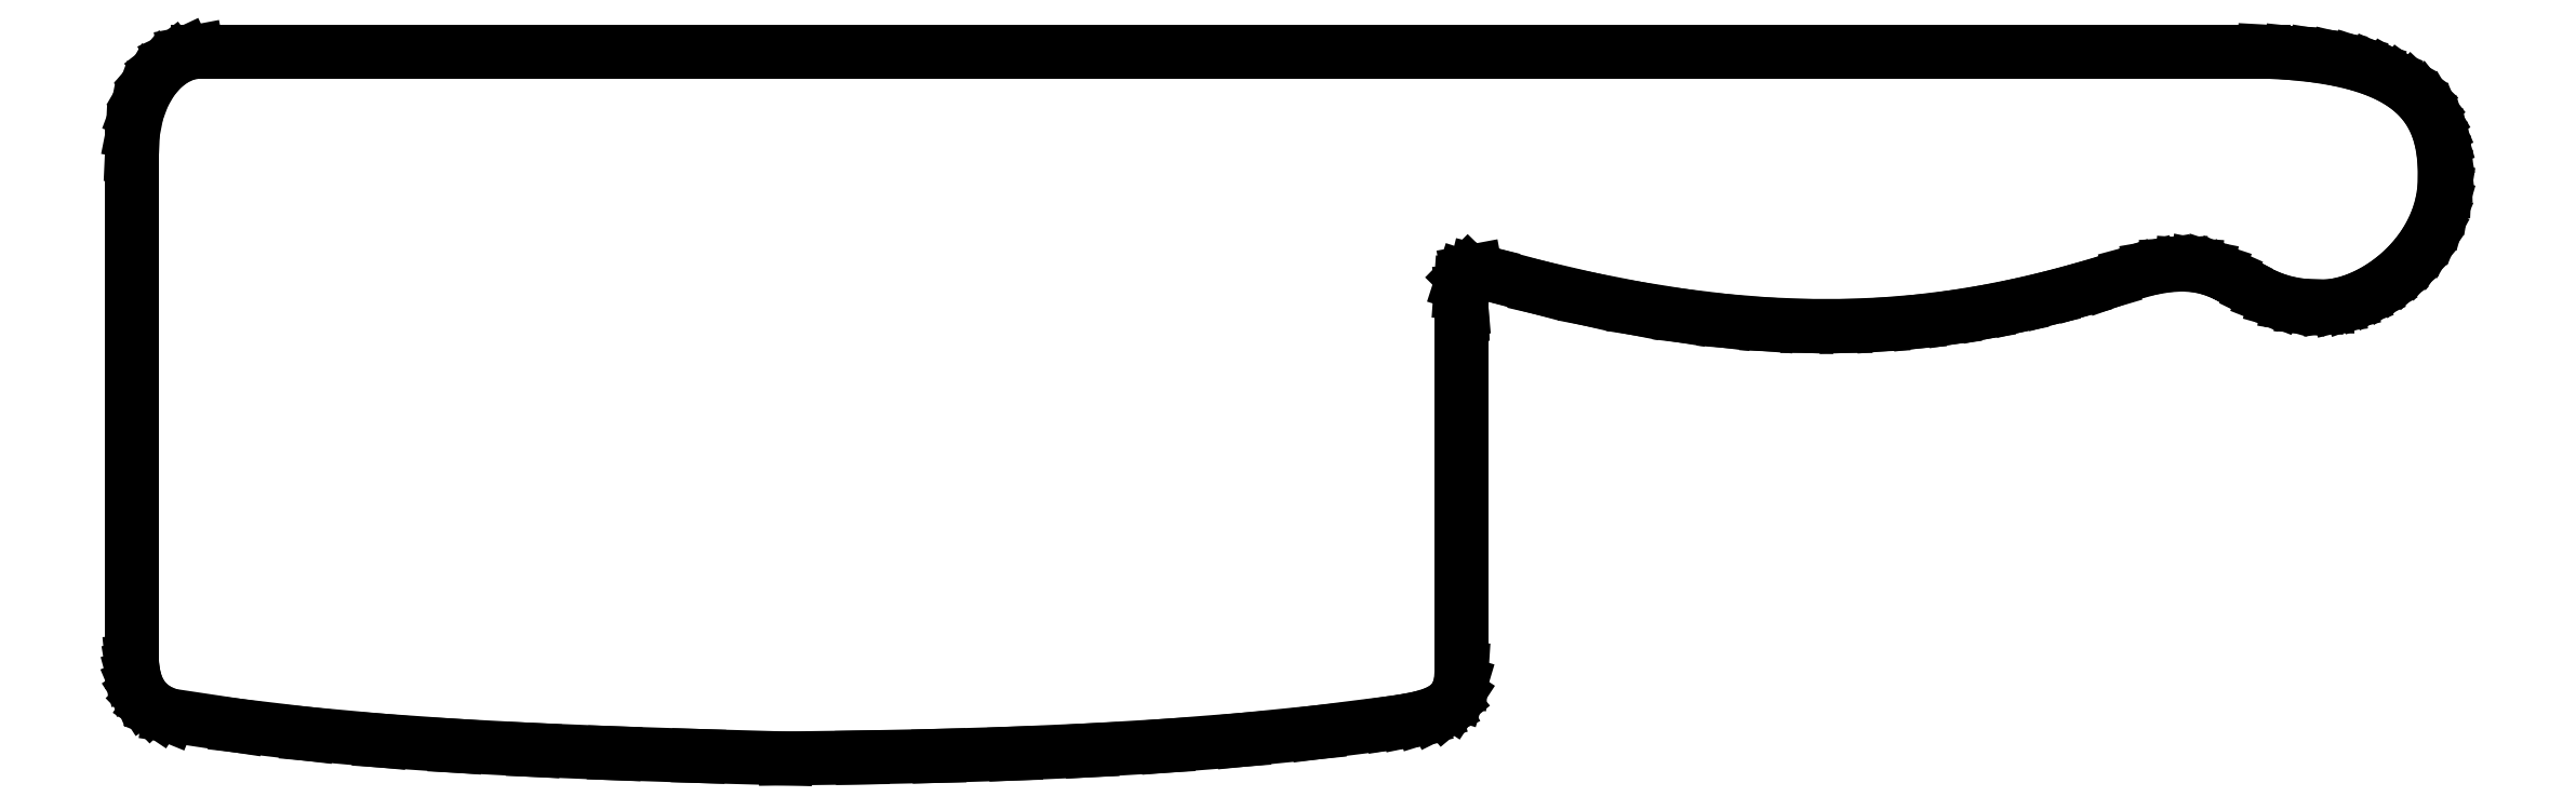
<metadata>
{"format":"dxf","ext":"dxf","renderer":"ezdxf+matplotlib","layout":"modelspace","background":"white","min_lineweight":24,"dpi":150}
</metadata>
<code>
0
SECTION
2
ENTITIES
0
LINE
8
Outline-lines
10
48.12
20
0.1409
30
0
11
41.72
21
0.3233
31
0
0
LINE
8
Outline-lines
10
41.72
20
0.3233
30
0
11
35.56
21
0.5256
31
0
0
LINE
8
Outline-lines
10
35.56
20
0.5256
30
0
11
29.63
21
0.7684
31
0
0
LINE
8
Outline-lines
10
29.63
20
0.7684
30
0
11
23.91
21
1.072
31
0
0
LINE
8
Outline-lines
10
23.91
20
1.072
30
0
11
18.39
21
1.457
31
0
0
LINE
8
Outline-lines
10
18.39
20
1.457
30
0
11
13.06
21
1.944
31
0
0
LINE
8
Outline-lines
10
13.06
20
1.944
30
0
11
7.902
21
2.554
31
0
0
LINE
8
Outline-lines
10
7.902
20
2.554
30
0
11
2.899
21
3.307
31
0
0
LINE
8
Outline-lines
10
2.899
20
3.307
30
0
11
2.11
21
3.628
31
0
0
LINE
8
Outline-lines
10
2.11
20
3.628
30
0
11
1.49
21
4.042
31
0
0
LINE
8
Outline-lines
10
1.49
20
4.042
30
0
11
1.019
21
4.527
31
0
0
LINE
8
Outline-lines
10
1.019
20
4.527
30
0
11
0.6745
21
5.062
31
0
0
LINE
8
Outline-lines
10
0.6745
20
5.062
30
0
11
0.4365
21
5.624
31
0
0
LINE
8
Outline-lines
10
0.4365
20
5.624
30
0
11
0.283
21
6.192
31
0
0
LINE
8
Outline-lines
10
0.283
20
6.192
30
0
11
0.1929
21
6.744
31
0
0
LINE
8
Outline-lines
10
0.1929
20
6.744
30
0
11
0.1449
21
7.26
31
0
0
LINE
8
Outline-lines
10
0.1449
20
7.26
30
0
11
0.1449
21
44.44
31
0
0
LINE
8
Outline-lines
10
0.1449
20
44.44
30
0
11
0.2198
21
46.11
31
0
0
LINE
8
Outline-lines
10
0.2198
20
46.11
30
0
11
0.5119
21
47.59
31
0
0
LINE
8
Outline-lines
10
0.5119
20
47.59
30
0
11
0.9879
21
48.87
31
0
0
LINE
8
Outline-lines
10
0.9879
20
48.87
30
0
11
1.614
21
49.96
31
0
0
LINE
8
Outline-lines
10
1.614
20
49.96
30
0
11
2.358
21
50.83
31
0
0
LINE
8
Outline-lines
10
2.358
20
50.83
30
0
11
3.186
21
51.47
31
0
0
LINE
8
Outline-lines
10
3.186
20
51.47
30
0
11
4.064
21
51.89
31
0
0
LINE
8
Outline-lines
10
4.064
20
51.89
30
0
11
4.96
21
52.06
31
0
0
LINE
8
Outline-lines
10
4.96
20
52.06
30
0
11
156.6
21
52.06
31
0
0
LINE
8
Outline-lines
10
156.6
20
52.06
30
0
11
158.6
21
51.95
31
0
0
LINE
8
Outline-lines
10
158.6
20
51.95
30
0
11
160.3
21
51.77
31
0
0
LINE
8
Outline-lines
10
160.3
20
51.77
30
0
11
161.9
21
51.51
31
0
0
LINE
8
Outline-lines
10
161.9
20
51.51
30
0
11
163.3
21
51.18
31
0
0
LINE
8
Outline-lines
10
163.3
20
51.18
30
0
11
164.6
21
50.78
31
0
0
LINE
8
Outline-lines
10
164.6
20
50.78
30
0
11
165.7
21
50.33
31
0
0
LINE
8
Outline-lines
10
165.7
20
50.33
30
0
11
166.6
21
49.81
31
0
0
LINE
8
Outline-lines
10
166.6
20
49.81
30
0
11
167.4
21
49.23
31
0
0
LINE
8
Outline-lines
10
167.4
20
49.23
30
0
11
168
21
48.6
31
0
0
LINE
8
Outline-lines
10
168
20
48.6
30
0
11
168.6
21
47.91
31
0
0
LINE
8
Outline-lines
10
168.6
20
47.91
30
0
11
169
21
47.19
31
0
0
LINE
8
Outline-lines
10
169
20
47.19
30
0
11
169.3
21
46.41
31
0
0
LINE
8
Outline-lines
10
169.3
20
46.41
30
0
11
169.6
21
45.6
31
0
0
LINE
8
Outline-lines
10
169.6
20
45.6
30
0
11
169.7
21
44.74
31
0
0
LINE
8
Outline-lines
10
169.7
20
44.74
30
0
11
169.8
21
43.86
31
0
0
LINE
8
Outline-lines
10
169.8
20
43.86
30
0
11
169.9
21
42.94
31
0
0
LINE
8
Outline-lines
10
169.9
20
42.94
30
0
11
169.8
21
41.87
31
0
0
LINE
8
Outline-lines
10
169.8
20
41.87
30
0
11
169.6
21
40.85
31
0
0
LINE
8
Outline-lines
10
169.6
20
40.85
30
0
11
169.4
21
39.88
31
0
0
LINE
8
Outline-lines
10
169.4
20
39.88
30
0
11
169
21
38.96
31
0
0
LINE
8
Outline-lines
10
169
20
38.96
30
0
11
168.5
21
38.1
31
0
0
LINE
8
Outline-lines
10
168.5
20
38.1
30
0
11
167.9
21
37.29
31
0
0
LINE
8
Outline-lines
10
167.9
20
37.29
30
0
11
167.3
21
36.54
31
0
0
LINE
8
Outline-lines
10
167.3
20
36.54
30
0
11
166.6
21
35.87
31
0
0
LINE
8
Outline-lines
10
166.6
20
35.87
30
0
11
165.9
21
35.26
31
0
0
LINE
8
Outline-lines
10
165.9
20
35.26
30
0
11
165.1
21
34.73
31
0
0
LINE
8
Outline-lines
10
165.1
20
34.73
30
0
11
164.4
21
34.28
31
0
0
LINE
8
Outline-lines
10
164.4
20
34.28
30
0
11
163.6
21
33.91
31
0
0
LINE
8
Outline-lines
10
163.6
20
33.91
30
0
11
162.8
21
33.63
31
0
0
LINE
8
Outline-lines
10
162.8
20
33.63
30
0
11
162
21
33.44
31
0
0
LINE
8
Outline-lines
10
162
20
33.44
30
0
11
161.2
21
33.34
31
0
0
LINE
8
Outline-lines
10
161.2
20
33.34
30
0
11
160.5
21
33.34
31
0
0
LINE
8
Outline-lines
10
160.5
20
33.34
30
0
11
159.4
21
33.4
31
0
0
LINE
8
Outline-lines
10
159.4
20
33.4
30
0
11
158.4
21
33.56
31
0
0
LINE
8
Outline-lines
10
158.4
20
33.56
30
0
11
157.5
21
33.81
31
0
0
LINE
8
Outline-lines
10
157.5
20
33.81
30
0
11
156.7
21
34.13
31
0
0
LINE
8
Outline-lines
10
156.7
20
34.13
30
0
11
155.9
21
34.49
31
0
0
LINE
8
Outline-lines
10
155.9
20
34.49
30
0
11
155.3
21
34.87
31
0
0
LINE
8
Outline-lines
10
155.3
20
34.87
30
0
11
154.6
21
35.25
31
0
0
LINE
8
Outline-lines
10
154.6
20
35.25
30
0
11
153.9
21
35.61
31
0
0
LINE
8
Outline-lines
10
153.9
20
35.61
30
0
11
153.2
21
35.93
31
0
0
LINE
8
Outline-lines
10
153.2
20
35.93
30
0
11
152.4
21
36.19
31
0
0
LINE
8
Outline-lines
10
152.4
20
36.19
30
0
11
151.6
21
36.36
31
0
0
LINE
8
Outline-lines
10
151.6
20
36.36
30
0
11
150.6
21
36.42
31
0
0
LINE
8
Outline-lines
10
150.6
20
36.42
30
0
11
149.5
21
36.36
31
0
0
LINE
8
Outline-lines
10
149.5
20
36.36
30
0
11
148.3
21
36.14
31
0
0
LINE
8
Outline-lines
10
148.3
20
36.14
30
0
11
146.8
21
35.76
31
0
0
LINE
8
Outline-lines
10
146.8
20
35.76
30
0
11
145.2
21
35.18
31
0
0
LINE
8
Outline-lines
10
145.2
20
35.18
30
0
11
143
21
34.53
31
0
0
LINE
8
Outline-lines
10
143
20
34.53
30
0
11
140.8
21
33.94
31
0
0
LINE
8
Outline-lines
10
140.8
20
33.94
30
0
11
138.5
21
33.4
31
0
0
LINE
8
Outline-lines
10
138.5
20
33.4
30
0
11
136.1
21
32.93
31
0
0
LINE
8
Outline-lines
10
136.1
20
32.93
30
0
11
133.7
21
32.54
31
0
0
LINE
8
Outline-lines
10
133.7
20
32.54
30
0
11
131.2
21
32.23
31
0
0
LINE
8
Outline-lines
10
131.2
20
32.23
30
0
11
128.6
21
32.02
31
0
0
LINE
8
Outline-lines
10
128.6
20
32.02
30
0
11
125.9
21
31.91
31
0
0
LINE
8
Outline-lines
10
125.9
20
31.91
30
0
11
123.1
21
31.91
31
0
0
LINE
8
Outline-lines
10
123.1
20
31.91
30
0
11
120.1
21
32.02
31
0
0
LINE
8
Outline-lines
10
120.1
20
32.02
30
0
11
117.1
21
32.27
31
0
0
LINE
8
Outline-lines
10
117.1
20
32.27
30
0
11
113.9
21
32.66
31
0
0
LINE
8
Outline-lines
10
113.9
20
32.66
30
0
11
110.6
21
33.19
31
0
0
LINE
8
Outline-lines
10
110.6
20
33.19
30
0
11
107.1
21
33.87
31
0
0
LINE
8
Outline-lines
10
107.1
20
33.87
30
0
11
103.4
21
34.72
31
0
0
LINE
8
Outline-lines
10
103.4
20
34.72
30
0
11
99.62
21
35.74
31
0
0
LINE
8
Outline-lines
10
99.62
20
35.74
30
0
11
98.76
21
35.95
31
0
0
LINE
8
Outline-lines
10
98.76
20
35.95
30
0
11
98.18
21
35.85
31
0
0
LINE
8
Outline-lines
10
98.18
20
35.85
30
0
11
97.84
21
35.49
31
0
0
LINE
8
Outline-lines
10
97.84
20
35.49
30
0
11
97.67
21
34.97
31
0
0
LINE
8
Outline-lines
10
97.67
20
34.97
30
0
11
97.63
21
34.36
31
0
0
LINE
8
Outline-lines
10
97.63
20
34.36
30
0
11
97.66
21
33.73
31
0
0
LINE
8
Outline-lines
10
97.66
20
33.73
30
0
11
97.71
21
33.16
31
0
0
LINE
8
Outline-lines
10
97.71
20
33.16
30
0
11
97.72
21
32.73
31
0
0
LINE
8
Outline-lines
10
97.72
20
32.73
30
0
11
97.72
21
6.724
31
0
0
LINE
8
Outline-lines
10
97.72
20
6.724
30
0
11
97.66
21
5.71
31
0
0
LINE
8
Outline-lines
10
97.66
20
5.71
30
0
11
97.41
21
4.902
31
0
0
LINE
8
Outline-lines
10
97.41
20
4.902
30
0
11
97
21
4.27
31
0
0
LINE
8
Outline-lines
10
97
20
4.27
30
0
11
96.42
21
3.785
31
0
0
LINE
8
Outline-lines
10
96.42
20
3.785
30
0
11
95.68
21
3.419
31
0
0
LINE
8
Outline-lines
10
95.68
20
3.419
30
0
11
94.79
21
3.142
31
0
0
LINE
8
Outline-lines
10
94.79
20
3.142
30
0
11
93.74
21
2.927
31
0
0
LINE
8
Outline-lines
10
93.74
20
2.927
30
0
11
92.56
21
2.744
31
0
0
LINE
8
Outline-lines
10
92.56
20
2.744
30
0
11
87.11
21
2.06
31
0
0
LINE
8
Outline-lines
10
87.11
20
2.06
30
0
11
81.62
21
1.509
31
0
0
LINE
8
Outline-lines
10
81.62
20
1.509
30
0
11
76.1
21
1.076
31
0
0
LINE
8
Outline-lines
10
76.1
20
1.076
30
0
11
70.55
21
0.7464
31
0
0
LINE
8
Outline-lines
10
70.55
20
0.7464
30
0
11
64.97
21
0.5034
31
0
0
LINE
8
Outline-lines
10
64.97
20
0.5034
30
0
11
59.36
21
0.3318
31
0
0
LINE
8
Outline-lines
10
59.36
20
0.3318
30
0
11
53.75
21
0.2161
31
0
0
LINE
8
Outline-lines
10
53.75
20
0.2161
30
0
11
48.12
21
0.1409
31
0
0
ENDSEC
0
EOF

</code>
